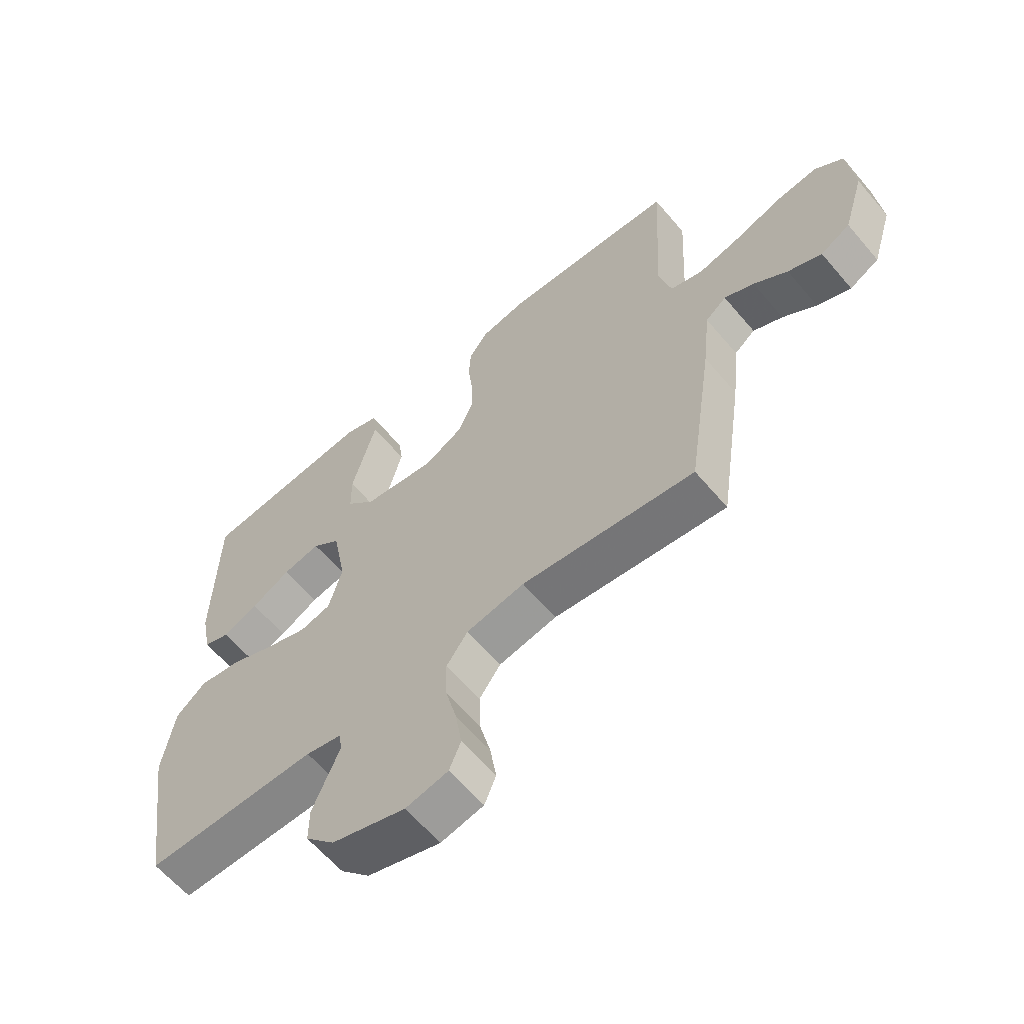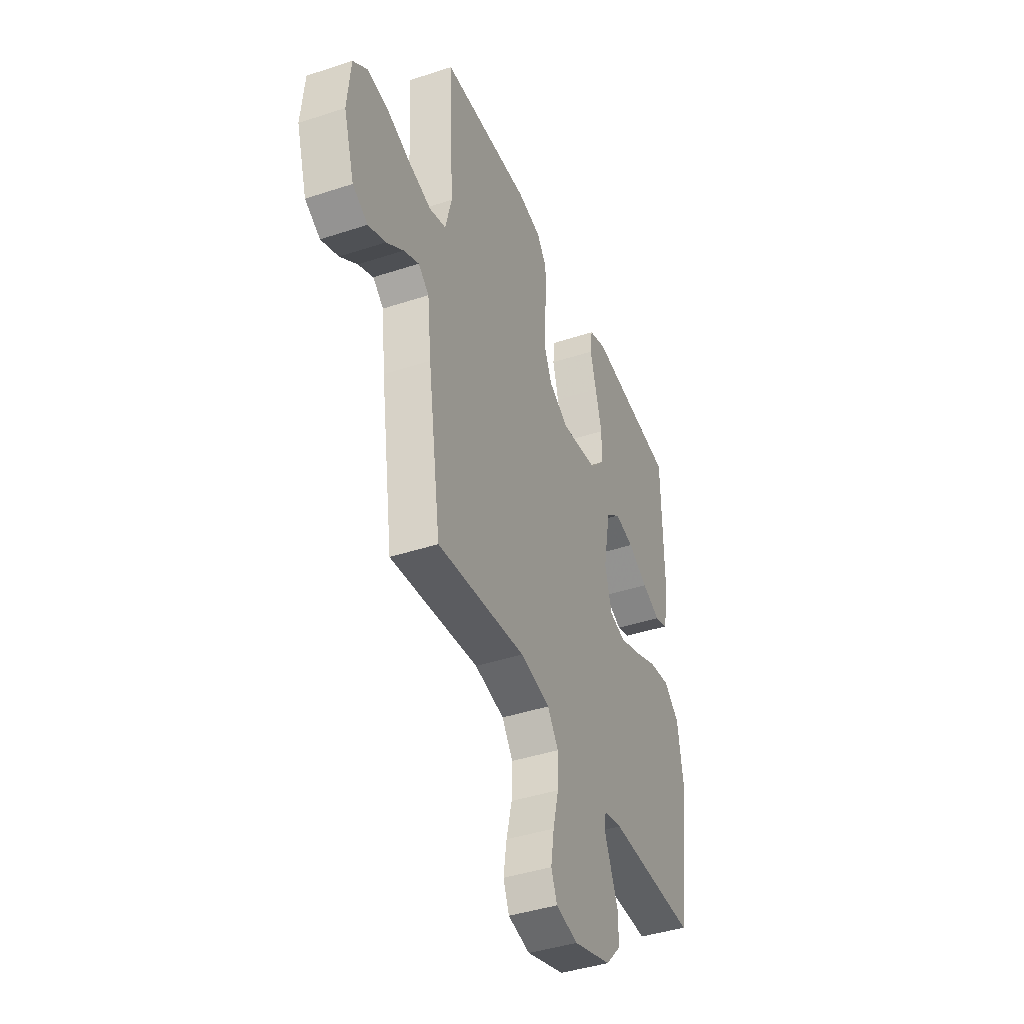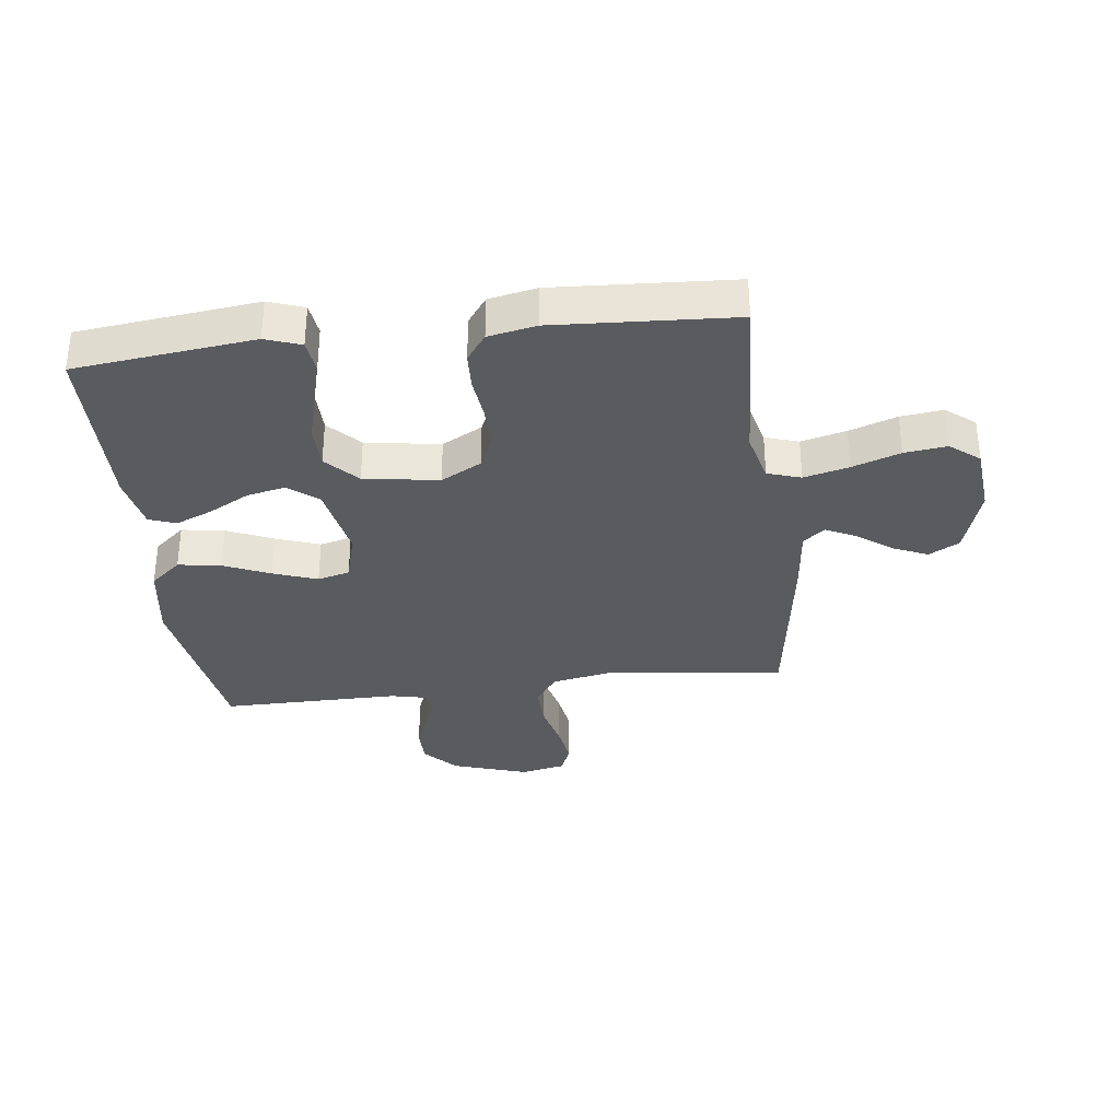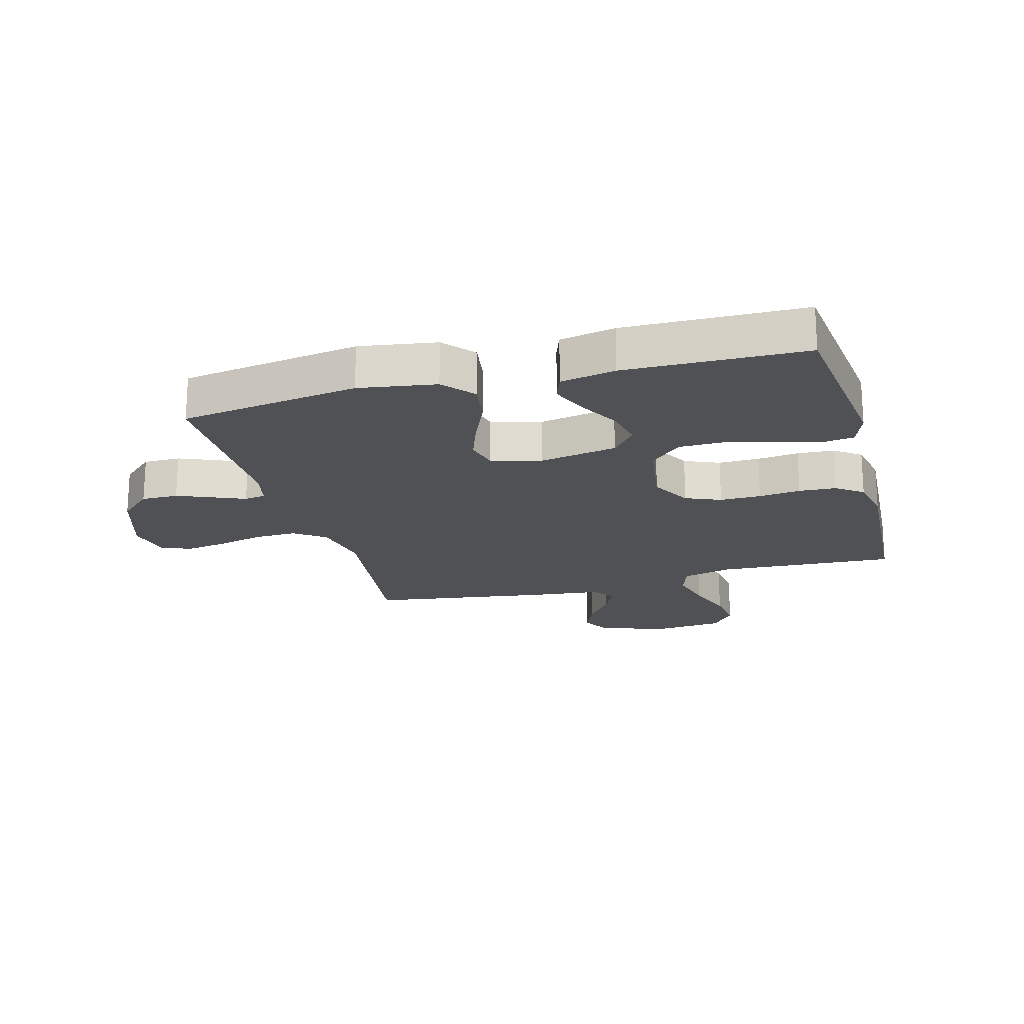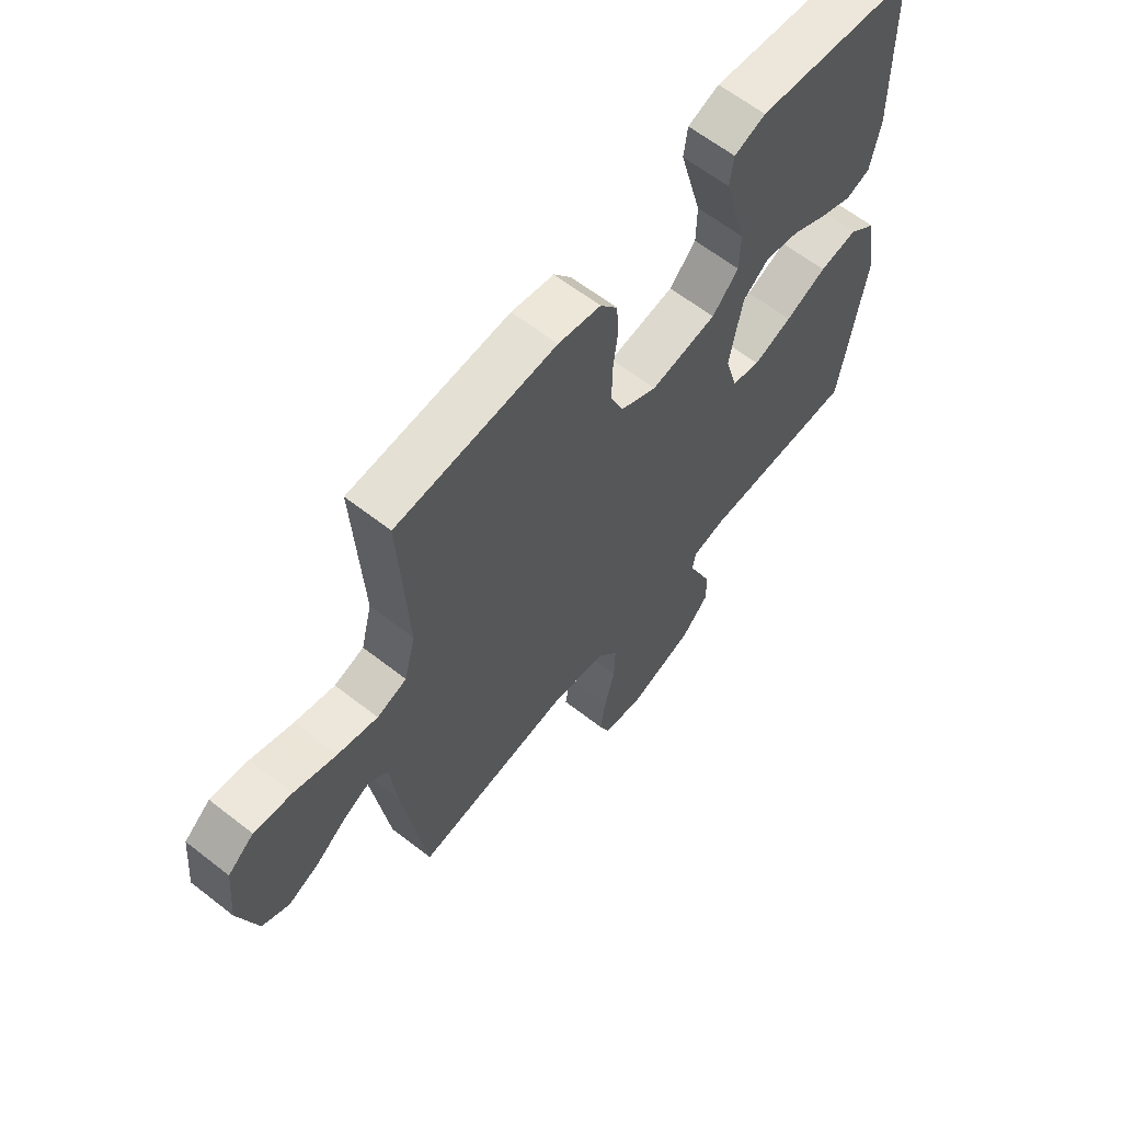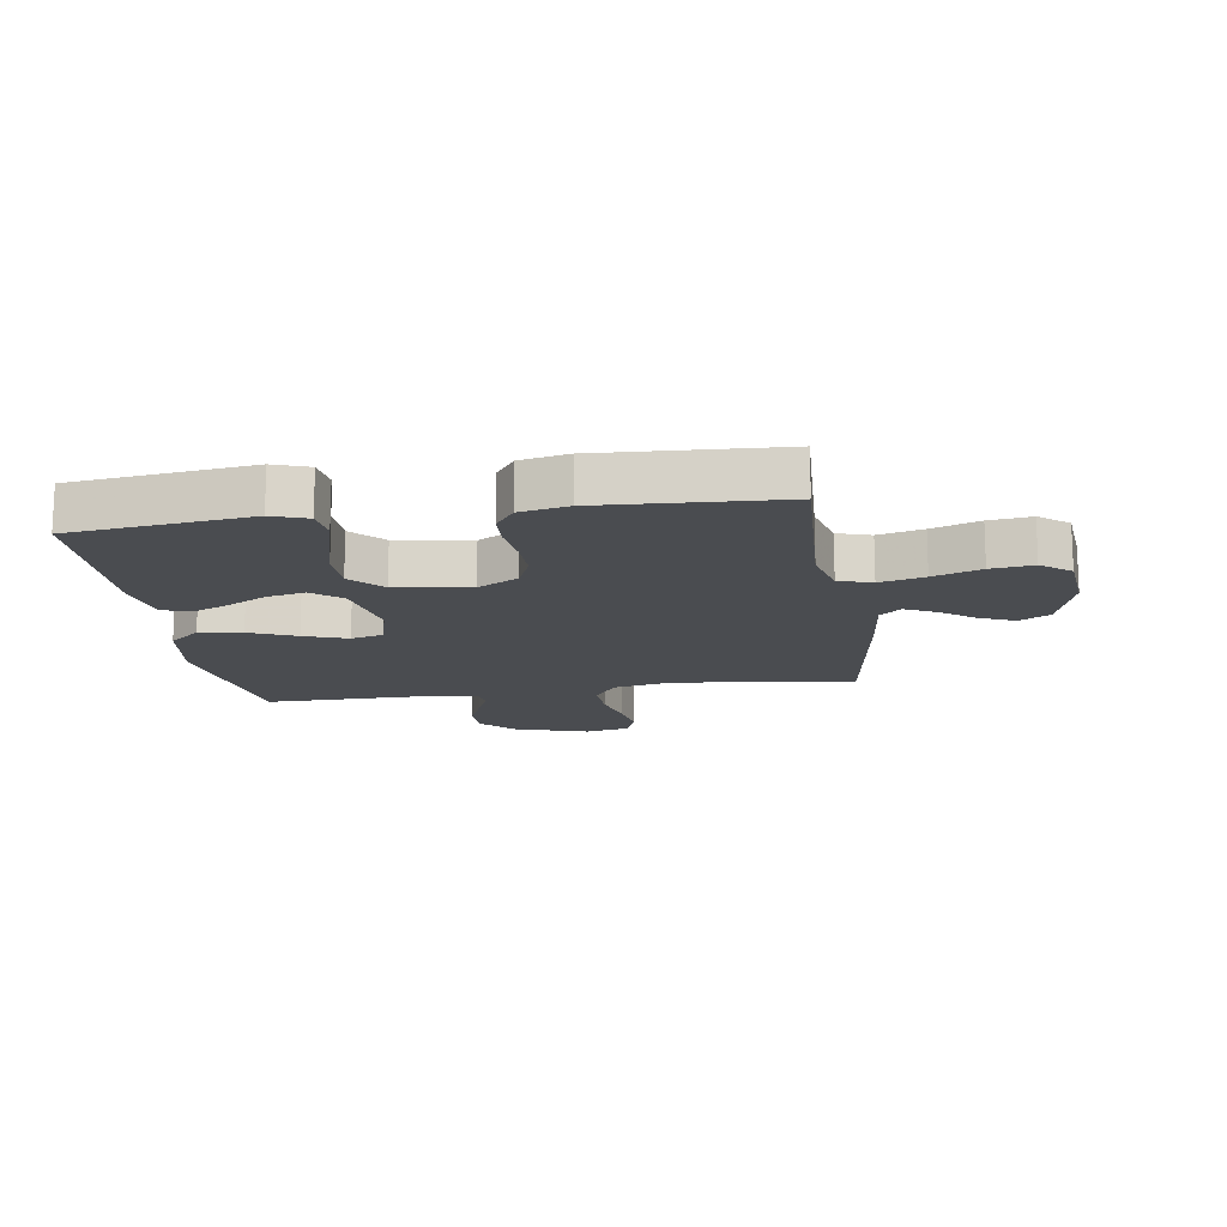
<metadata>
{"format":"obj","ext":"obj","renderer":"f3d","projection":"perspective","resolution":1024,"background":"white","views":[{"elev":-61.9,"azim":40.2,"up":"+Z"},{"elev":-41.8,"azim":111.7,"up":"+Z"},{"elev":-33.4,"azim":6.9,"up":"+Y"},{"elev":-19.8,"azim":-74.7,"up":"+Y"},{"elev":62.5,"azim":128.4,"up":"+Z"},{"elev":-15.0,"azim":8.7,"up":"+Y"}]}
</metadata>
<code>
v 0.5 0.07 0.5
v 0.484 0.07 0.2
v 0.505 0.07 0.116
v 0.561 0.07 0.098
v 0.636 0.07 0.117
v 0.716 0.07 0.145
v 0.787 0.07 0.154
v 0.836 0.07 0.115
v 0.847 0.07 0
v 0.811 0.07 -0.117
v 0.76 0.07 -0.145
v 0.702 0.07 -0.12
v 0.644 0.07 -0.077
v 0.593 0.07 -0.052
v 0.557 0.07 -0.081
v 0.544 0.07 -0.2
v 0.5 0.07 -0.5
v 0.2 0.07 -0.463
v 0.099 0.07 -0.483
v 0.062 0.07 -0.535
v 0.064 0.07 -0.606
v 0.083 0.07 -0.683
v 0.094 0.07 -0.753
v 0.074 0.07 -0.802
v 0 0.07 -0.818
v -0.128 0.07 -0.777
v -0.179 0.07 -0.722
v -0.179 0.07 -0.66
v -0.154 0.07 -0.6
v -0.132 0.07 -0.548
v -0.138 0.07 -0.512
v -0.2 0.07 -0.498
v -0.5 0.07 -0.5
v -0.546 0.07 -0.2
v -0.526 0.07 -0.071
v -0.474 0.07 -0.027
v -0.402 0.07 -0.038
v -0.324 0.07 -0.072
v -0.251 0.07 -0.098
v -0.197 0.07 -0.084
v -0.174 0.07 0
v -0.198 0.07 0.129
v -0.247 0.07 0.169
v -0.312 0.07 0.155
v -0.38 0.07 0.118
v -0.442 0.07 0.092
v -0.487 0.07 0.108
v -0.505 0.07 0.2
v -0.5 0.07 0.5
v -0.2 0.07 0.535
v -0.141 0.07 0.514
v -0.134 0.07 0.459
v -0.154 0.07 0.385
v -0.176 0.07 0.304
v -0.175 0.07 0.231
v -0.125 0.07 0.178
v 0 0.07 0.159
v 0.068 0.07 0.196
v 0.093 0.07 0.255
v 0.092 0.07 0.324
v 0.084 0.07 0.394
v 0.087 0.07 0.456
v 0.12 0.07 0.501
v 0.2 0.07 0.517
v 0.5 0 0.5
v 0.484 0 0.2
v 0.505 0 0.116
v 0.561 0 0.098
v 0.636 0 0.117
v 0.716 0 0.145
v 0.787 0 0.154
v 0.836 0 0.115
v 0.847 0 0
v 0.811 0 -0.117
v 0.76 0 -0.145
v 0.702 0 -0.12
v 0.644 0 -0.077
v 0.593 0 -0.052
v 0.557 0 -0.081
v 0.544 0 -0.2
v 0.5 0 -0.5
v 0.2 0 -0.463
v 0.099 0 -0.483
v 0.062 0 -0.535
v 0.064 0 -0.606
v 0.083 0 -0.683
v 0.094 0 -0.753
v 0.074 0 -0.802
v 0 0 -0.818
v -0.128 0 -0.777
v -0.179 0 -0.722
v -0.179 0 -0.66
v -0.154 0 -0.6
v -0.132 0 -0.548
v -0.138 0 -0.512
v -0.2 0 -0.498
v -0.5 0 -0.5
v -0.546 0 -0.2
v -0.526 0 -0.071
v -0.474 0 -0.027
v -0.402 0 -0.038
v -0.324 0 -0.072
v -0.251 0 -0.098
v -0.197 0 -0.084
v -0.174 0 0
v -0.198 0 0.129
v -0.247 0 0.169
v -0.312 0 0.155
v -0.38 0 0.118
v -0.442 0 0.092
v -0.487 0 0.108
v -0.505 0 0.2
v -0.5 0 0.5
v -0.2 0 0.535
v -0.141 0 0.514
v -0.134 0 0.459
v -0.154 0 0.385
v -0.176 0 0.304
v -0.175 0 0.231
v -0.125 0 0.178
v 0 0 0.159
v 0.068 0 0.196
v 0.093 0 0.255
v 0.092 0 0.324
v 0.084 0 0.394
v 0.087 0 0.456
v 0.12 0 0.501
v 0.2 0 0.517
f 64 1 2
f 63 64 2
f 62 63 2
f 61 62 2
f 60 61 2
f 59 60 2 3
f 58 59 3
f 57 58 3 4
f 52 53 54
f 51 52 54
f 50 51 54
f 49 50 54
f 48 49 54
f 47 48 54
f 46 47 54
f 45 46 54
f 44 45 54
f 43 44 54 55
f 42 43 55 56
f 36 37 38
f 35 36 38
f 34 35 38
f 33 34 38
f 32 33 38
f 31 32 38 39
f 28 29 30
f 27 28 30
f 26 27 30
f 25 26 30
f 24 25 30
f 23 24 30
f 22 23 30
f 21 22 30
f 20 21 30 31
f 31 39 40
f 20 31 40
f 19 20 40
f 15 16 17 18
f 11 12 13
f 10 11 13
f 9 10 13
f 8 9 13
f 7 8 13
f 6 7 13
f 5 6 13
f 4 5 13 14
f 57 4 14 15
f 15 18 19
f 57 15 19
f 56 57 19
f 42 56 19
f 41 42 19
f 19 40 41
f 66 65 128
f 66 128 127
f 66 127 126
f 66 126 125
f 66 125 124
f 67 66 124 123
f 67 123 122
f 68 67 122 121
f 118 117 116
f 118 116 115
f 118 115 114
f 118 114 113
f 118 113 112
f 118 112 111
f 118 111 110
f 118 110 109
f 118 109 108
f 119 118 108 107
f 120 119 107 106
f 102 101 100
f 102 100 99
f 102 99 98
f 102 98 97
f 102 97 96
f 103 102 96 95
f 94 93 92
f 94 92 91
f 94 91 90
f 94 90 89
f 94 89 88
f 94 88 87
f 94 87 86
f 94 86 85
f 95 94 85 84
f 104 103 95
f 104 95 84
f 104 84 83
f 82 81 80 79
f 77 76 75
f 77 75 74
f 77 74 73
f 77 73 72
f 77 72 71
f 77 71 70
f 77 70 69
f 78 77 69 68
f 79 78 68 121
f 83 82 79
f 83 79 121
f 83 121 120
f 83 120 106
f 83 106 105
f 105 104 83
f 1 65 66 2
f 2 66 67 3
f 3 67 68 4
f 4 68 69 5
f 5 69 70 6
f 6 70 71 7
f 7 71 72 8
f 8 72 73 9
f 9 73 74 10
f 10 74 75 11
f 11 75 76 12
f 12 76 77 13
f 13 77 78 14
f 14 78 79 15
f 15 79 80 16
f 16 80 81 17
f 17 81 82 18
f 18 82 83 19
f 19 83 84 20
f 20 84 85 21
f 21 85 86 22
f 22 86 87 23
f 23 87 88 24
f 24 88 89 25
f 25 89 90 26
f 26 90 91 27
f 27 91 92 28
f 28 92 93 29
f 29 93 94 30
f 30 94 95 31
f 31 95 96 32
f 32 96 97 33
f 33 97 98 34
f 34 98 99 35
f 35 99 100 36
f 36 100 101 37
f 37 101 102 38
f 38 102 103 39
f 39 103 104 40
f 40 104 105 41
f 41 105 106 42
f 42 106 107 43
f 43 107 108 44
f 44 108 109 45
f 45 109 110 46
f 46 110 111 47
f 47 111 112 48
f 48 112 113 49
f 49 113 114 50
f 50 114 115 51
f 51 115 116 52
f 52 116 117 53
f 53 117 118 54
f 54 118 119 55
f 55 119 120 56
f 56 120 121 57
f 57 121 122 58
f 58 122 123 59
f 59 123 124 60
f 60 124 125 61
f 61 125 126 62
f 62 126 127 63
f 63 127 128 64
f 64 128 65 1

</code>
